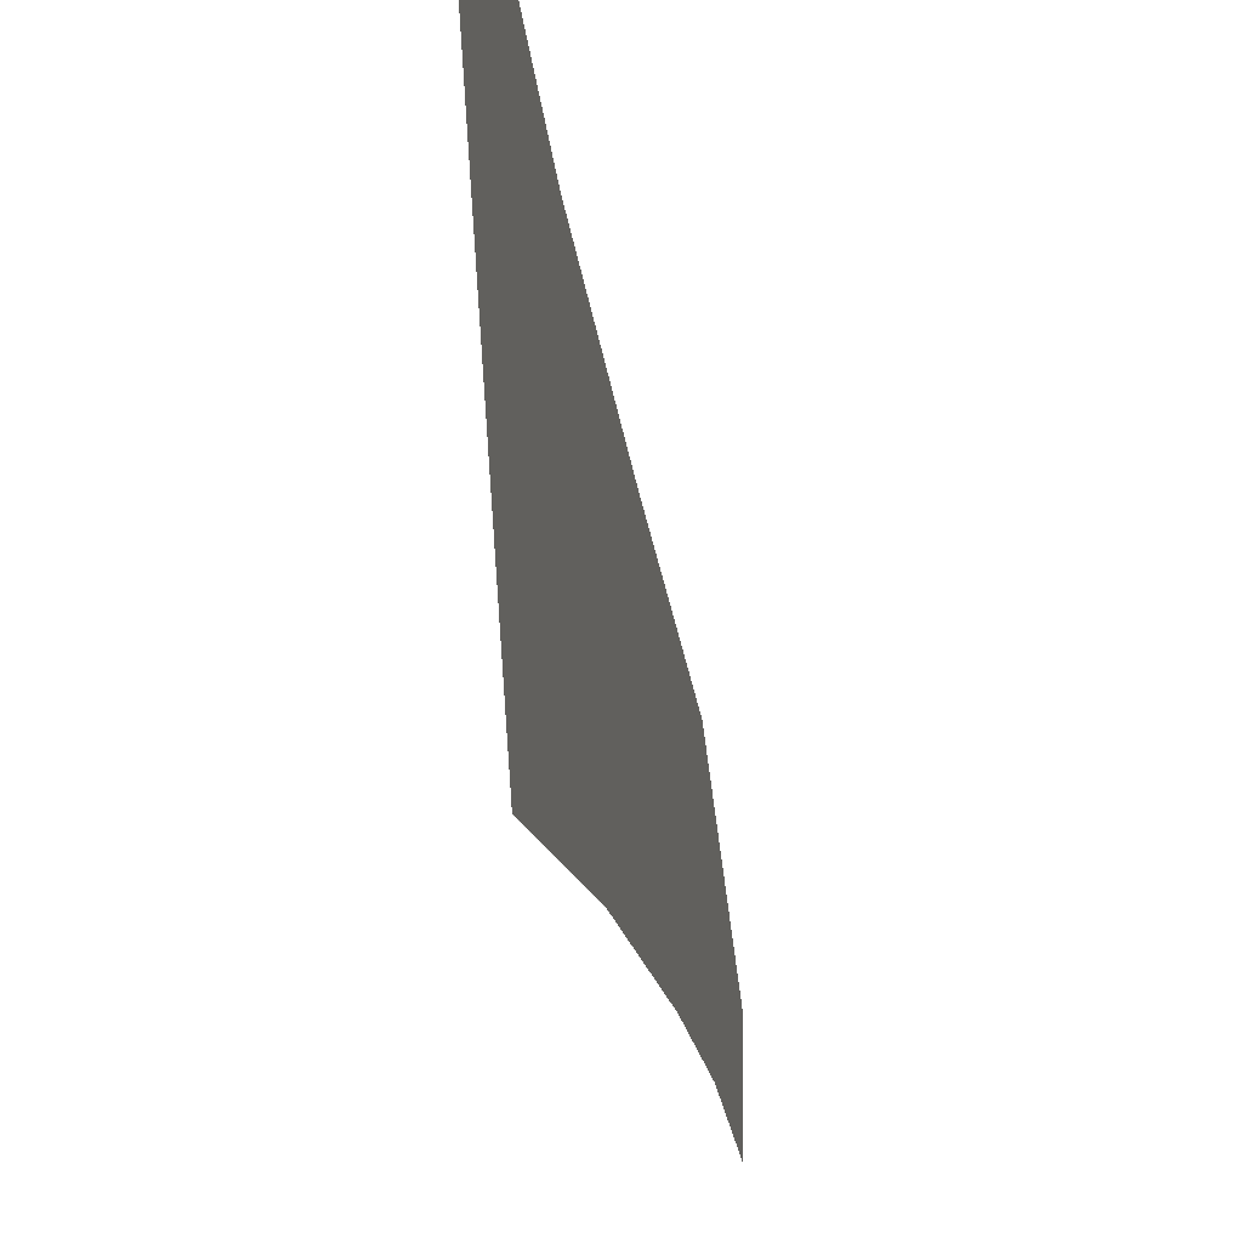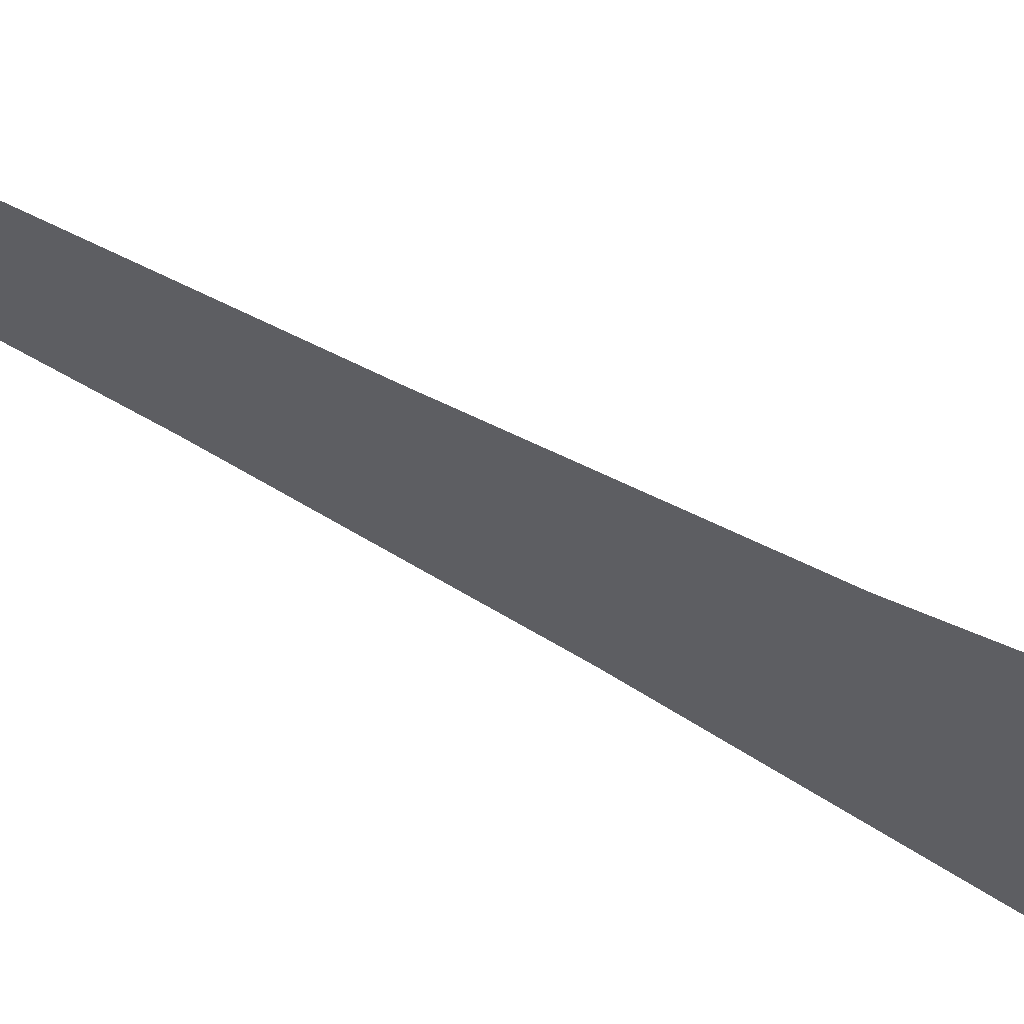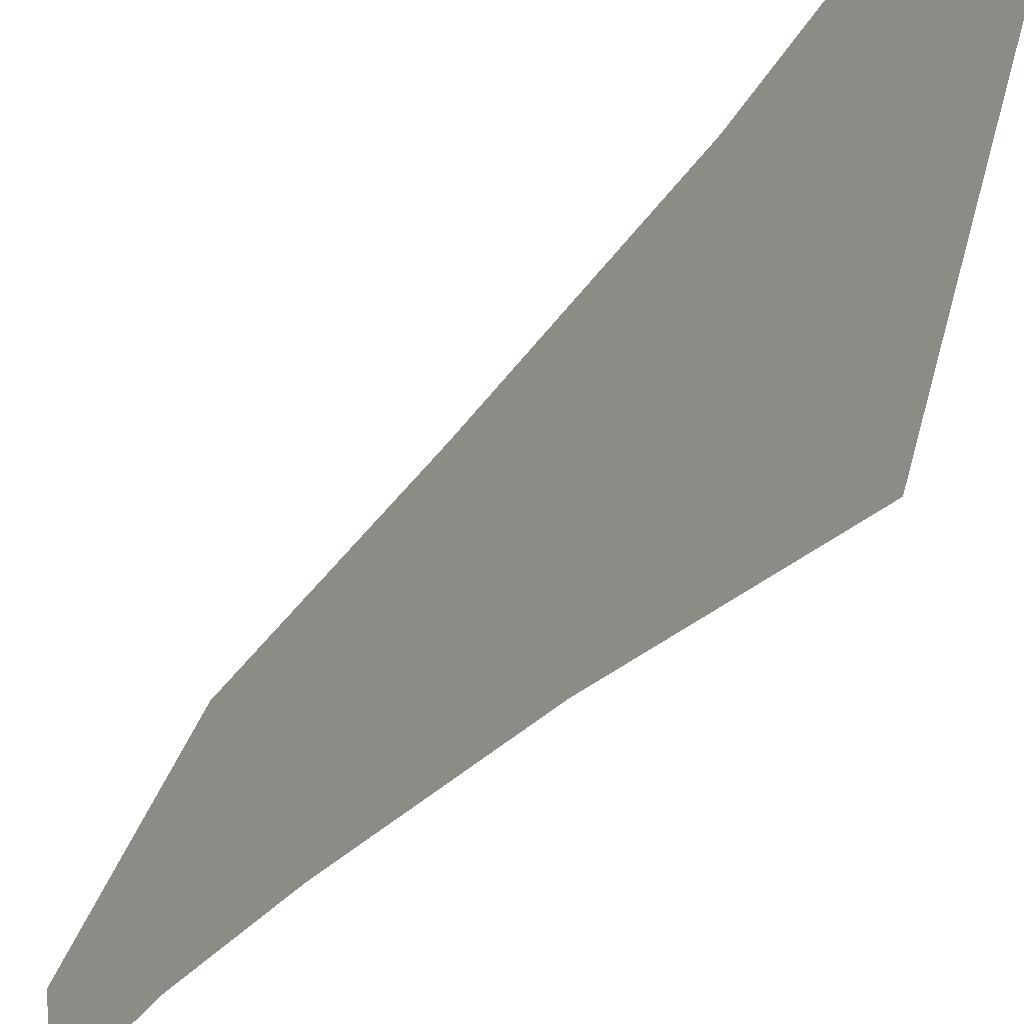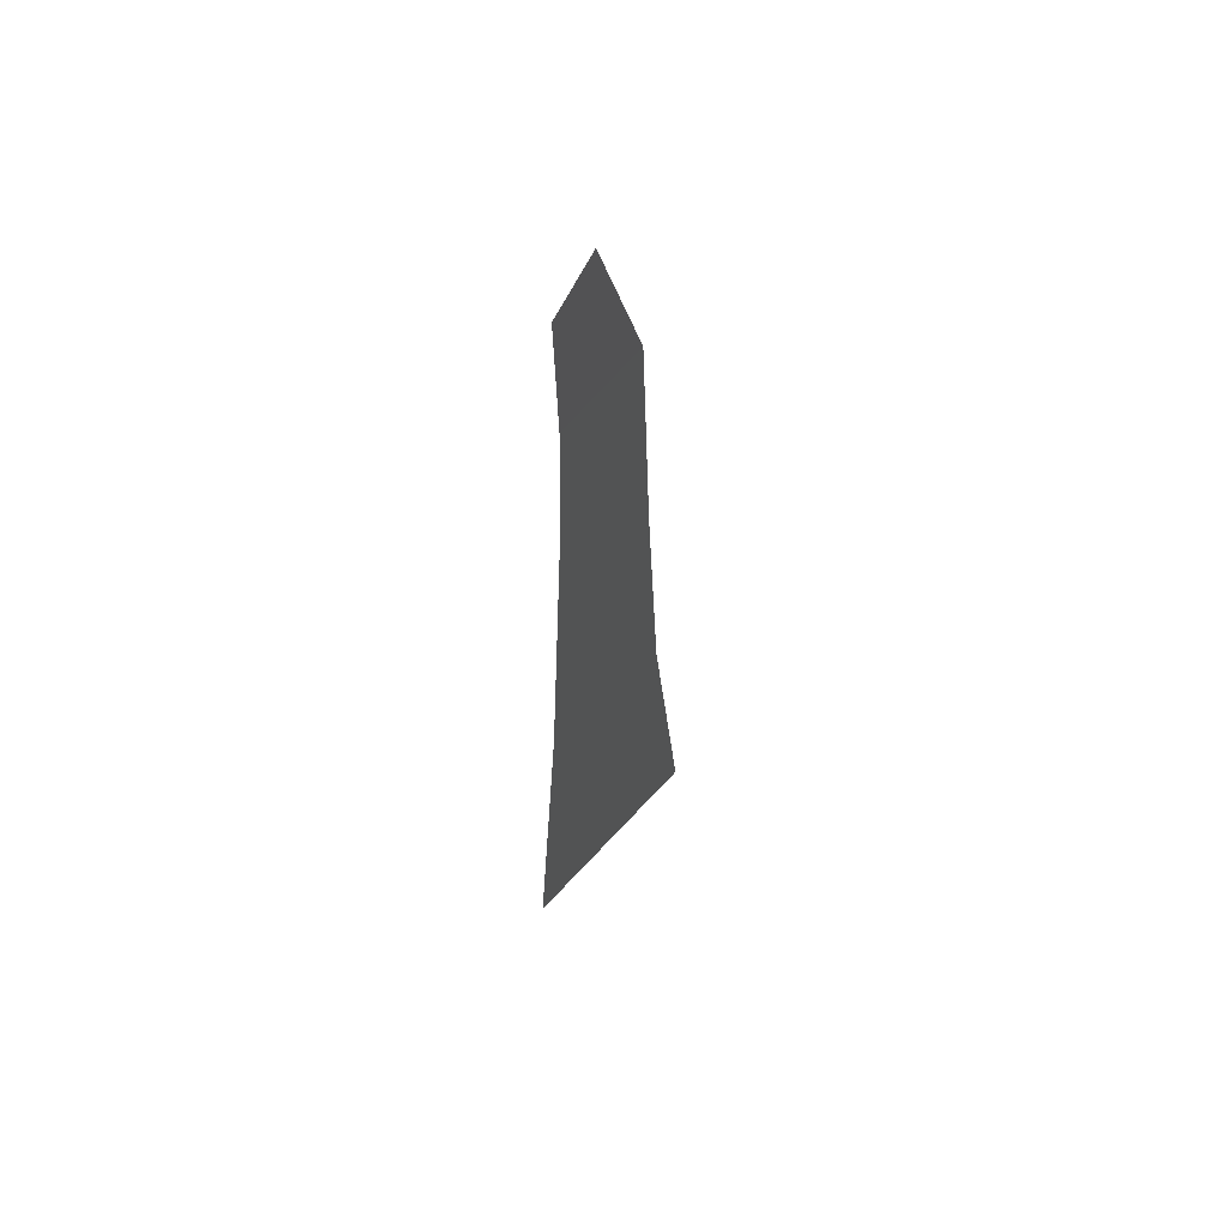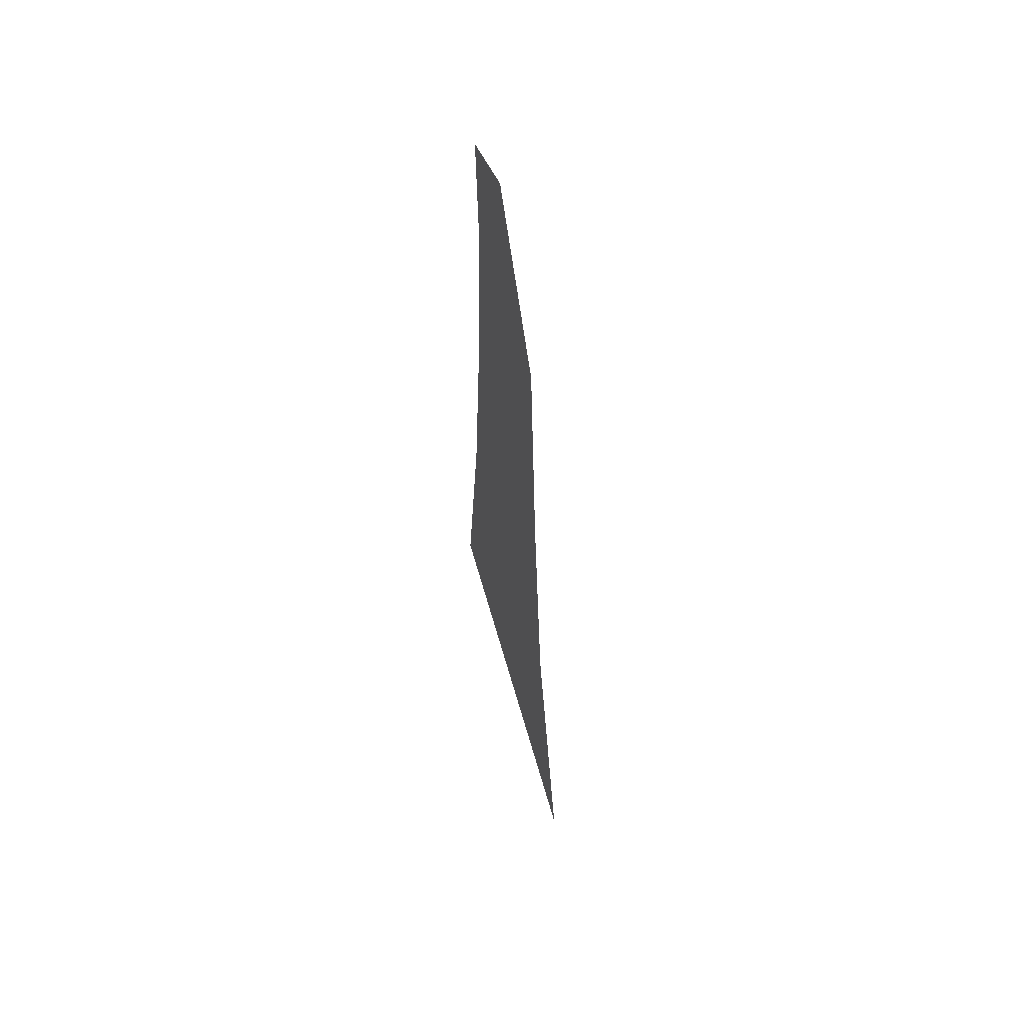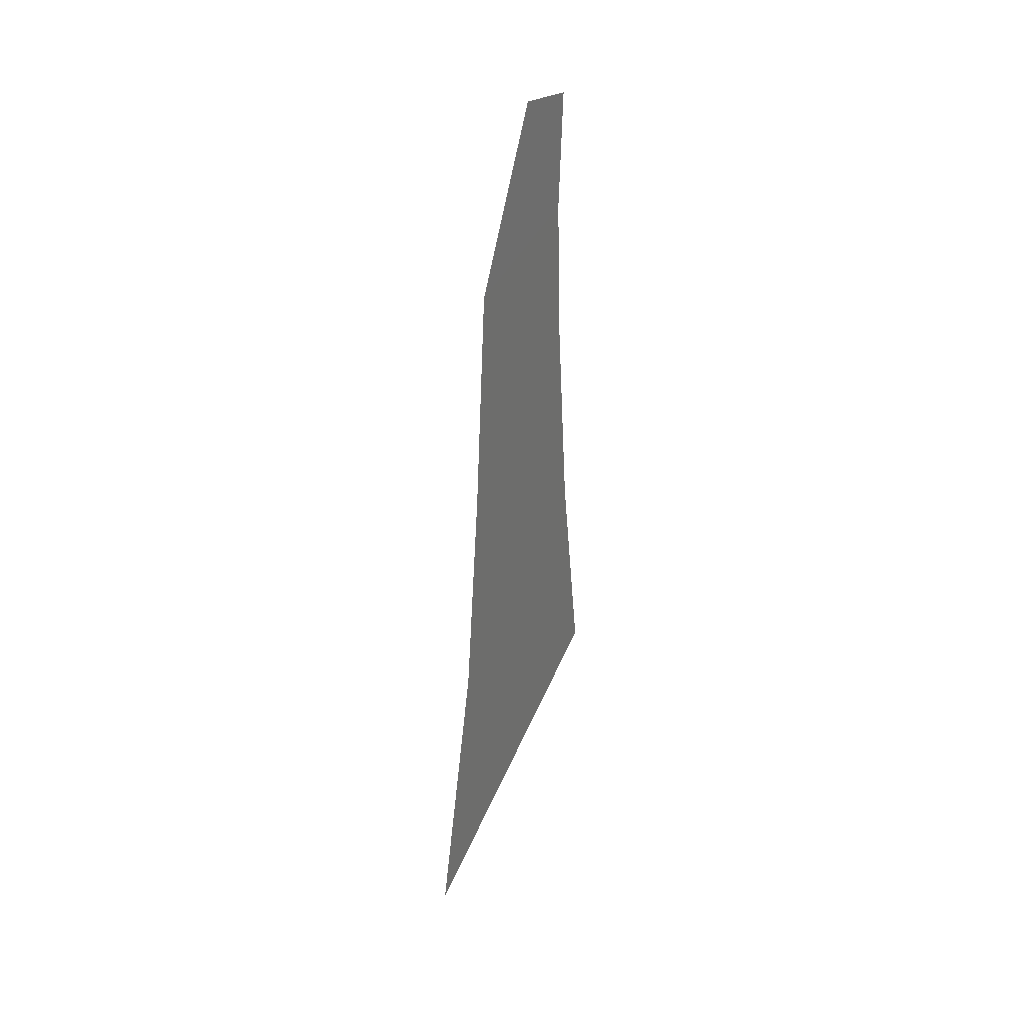
<metadata>
{"format":"obj","ext":"obj","renderer":"f3d","projection":"perspective","resolution":1024,"background":"white","views":[{"elev":-19.0,"azim":6.9,"up":"+Z"},{"elev":64.3,"azim":-60.8,"up":"+Z"},{"elev":-34.7,"azim":-31.7,"up":"+Z"},{"elev":51.0,"azim":-154.1,"up":"+Y"},{"elev":54.3,"azim":-19.7,"up":"+Y"},{"elev":35.1,"azim":29.9,"up":"+Y"}]}
</metadata>
<code>
g default
v -665.6 -267.1 -2.426
v -665.6 -261.2 -1.522
v -665.6 -264.4 3.983
v -665.6 -271.6 5.527
v -665.6 -255.5 -0.9903
v -665.6 -258.7 3.368
v -665.6 -251.9 -0.8268
v -665.6 -252.9 2.912
v -665.6 -248.9 -1
v -665.6 -248.6 0.7778
g railSide_01
f 1 2 3 4
f 2 5 6 3
f 5 7 8 6
f 7 9 10 8

</code>
